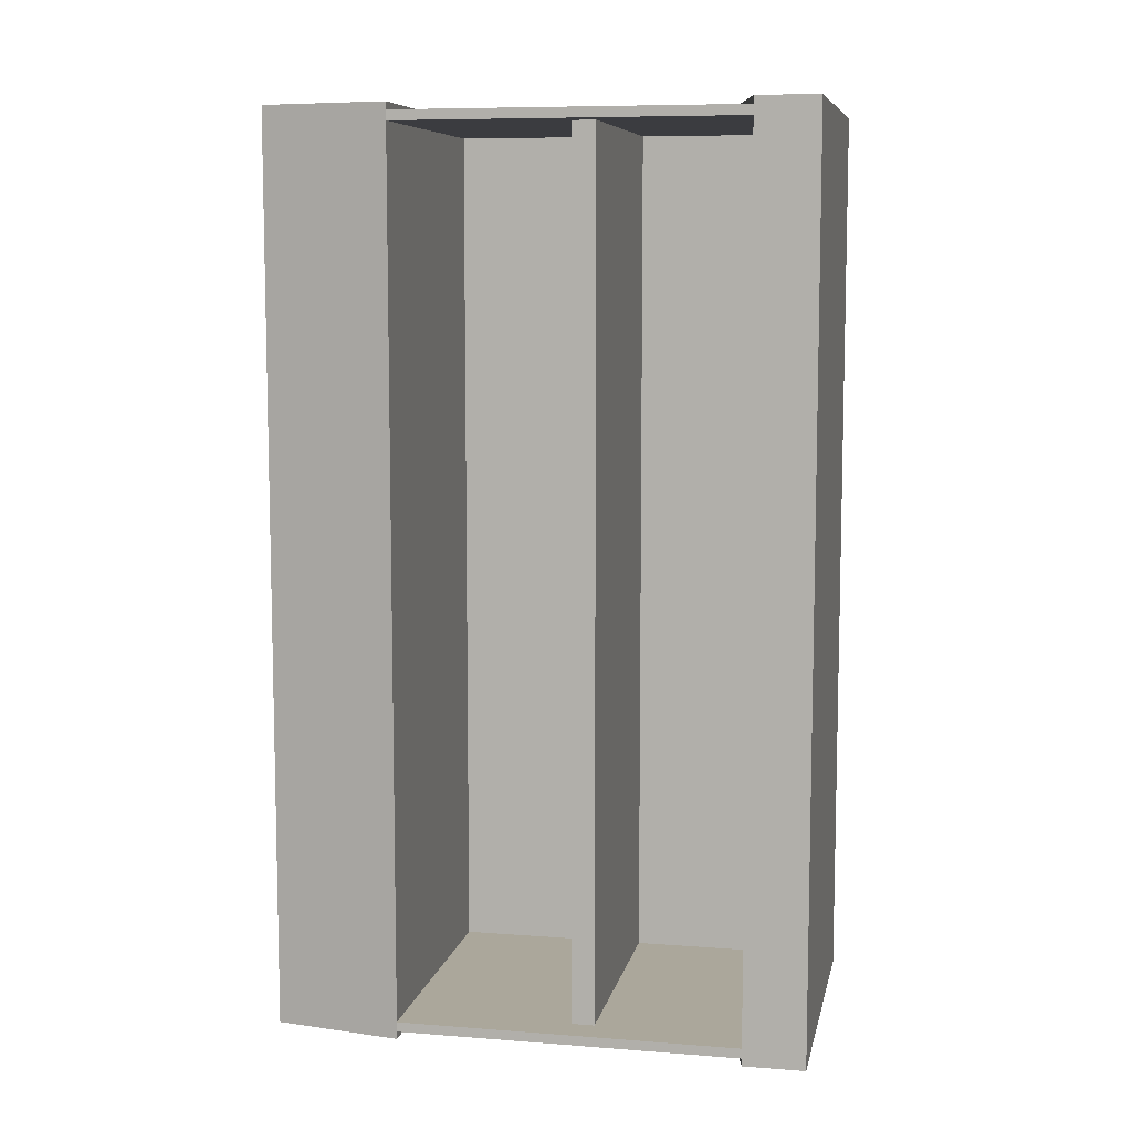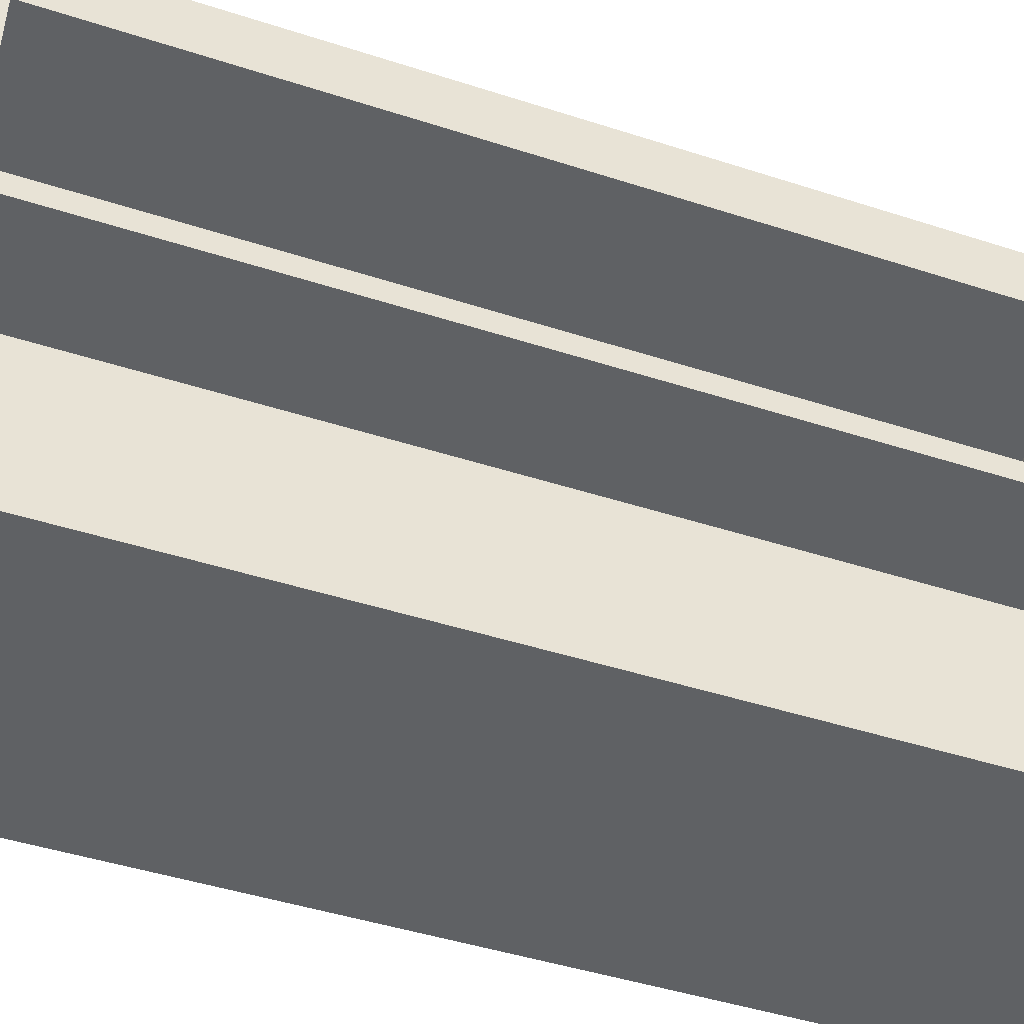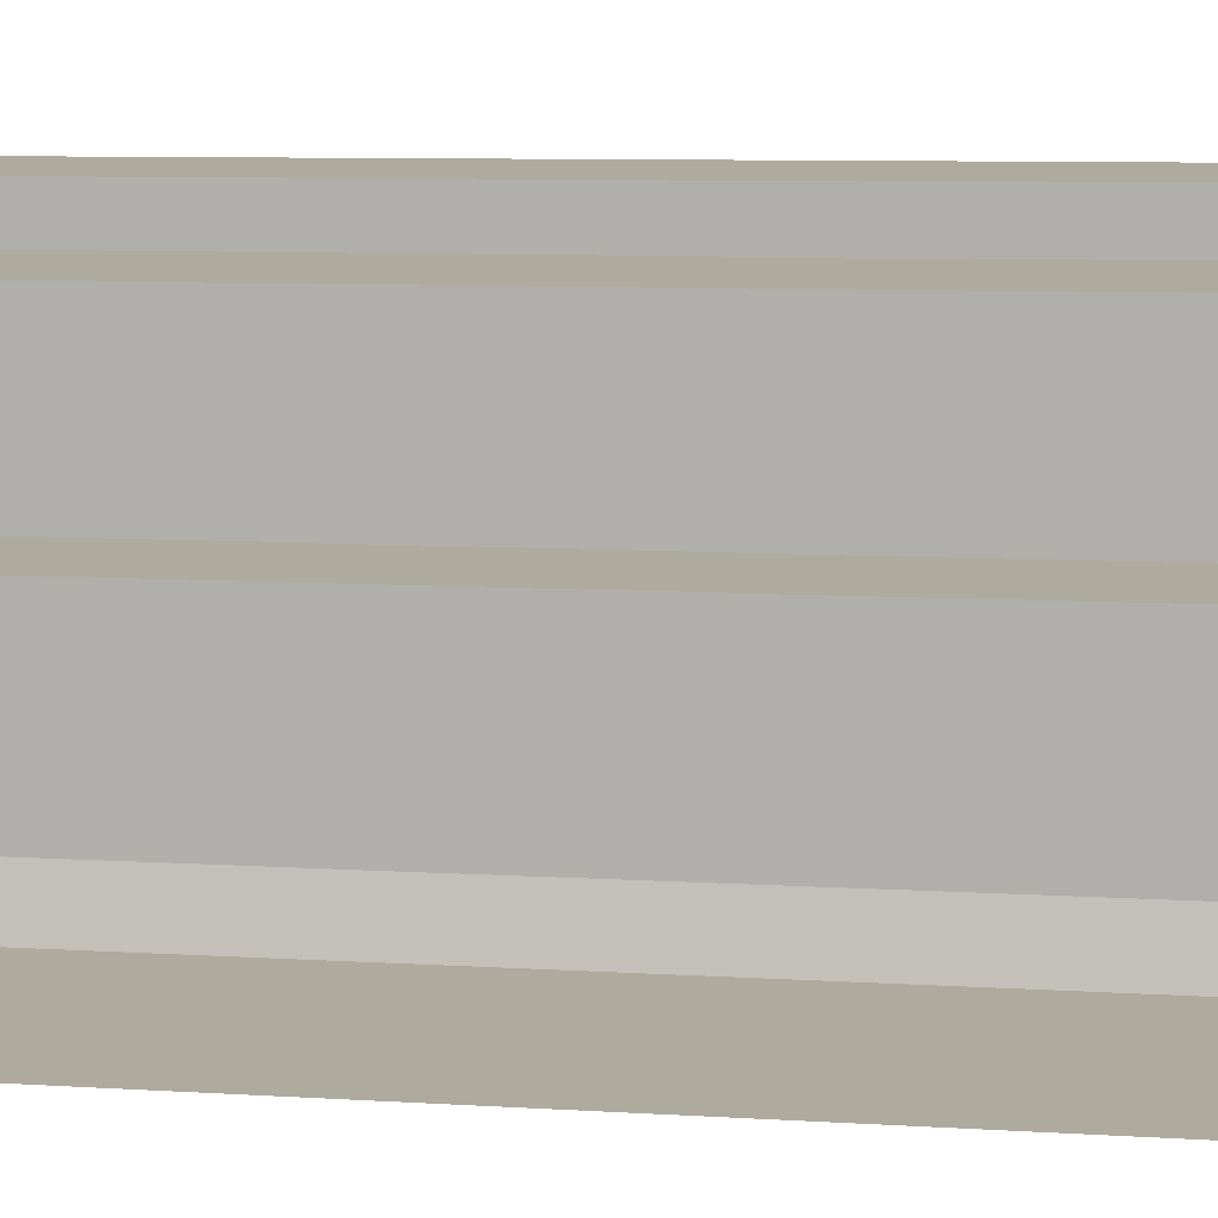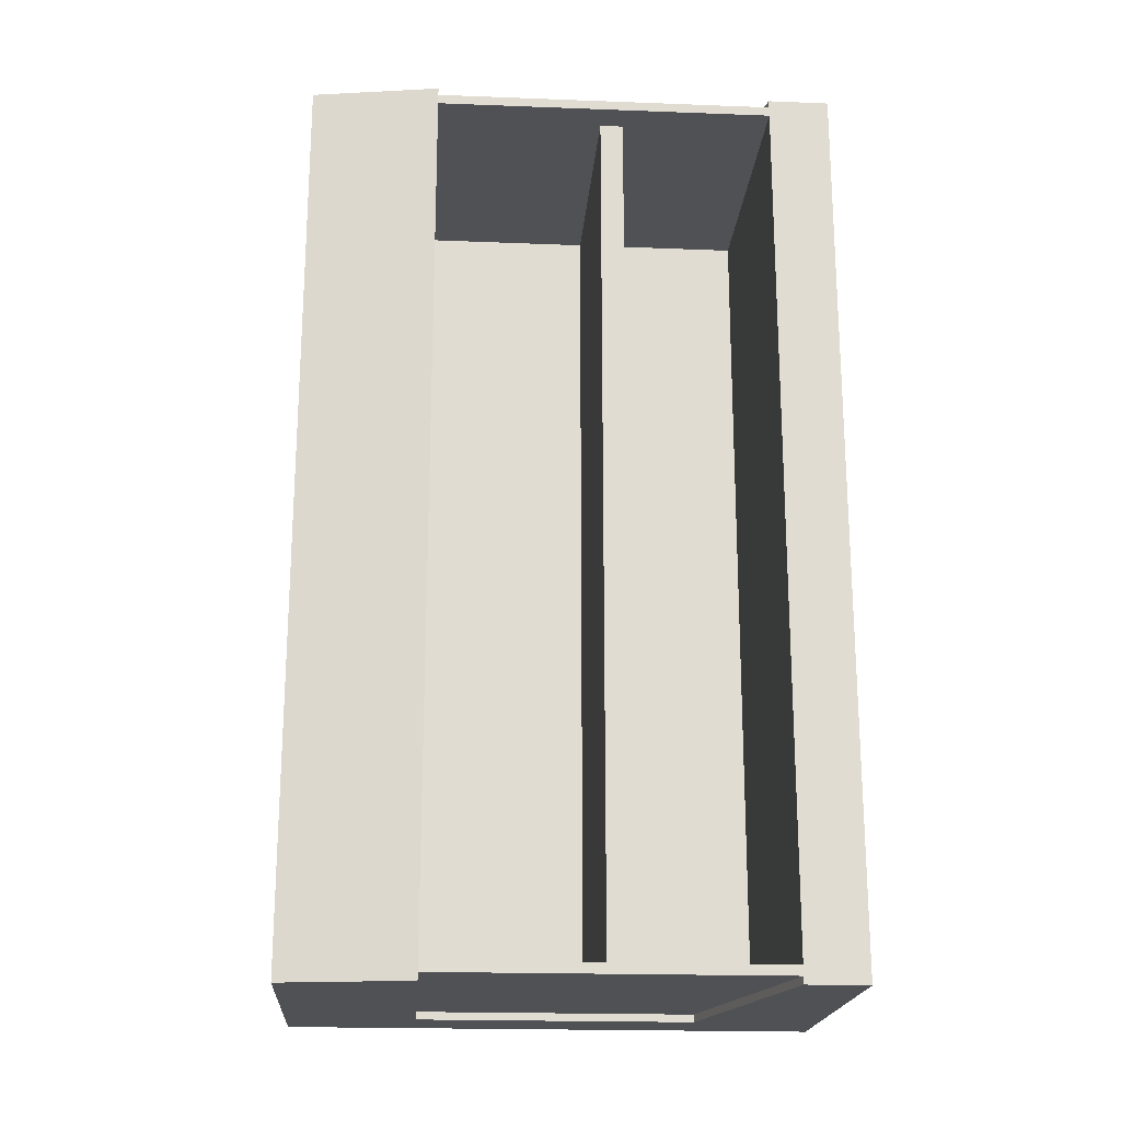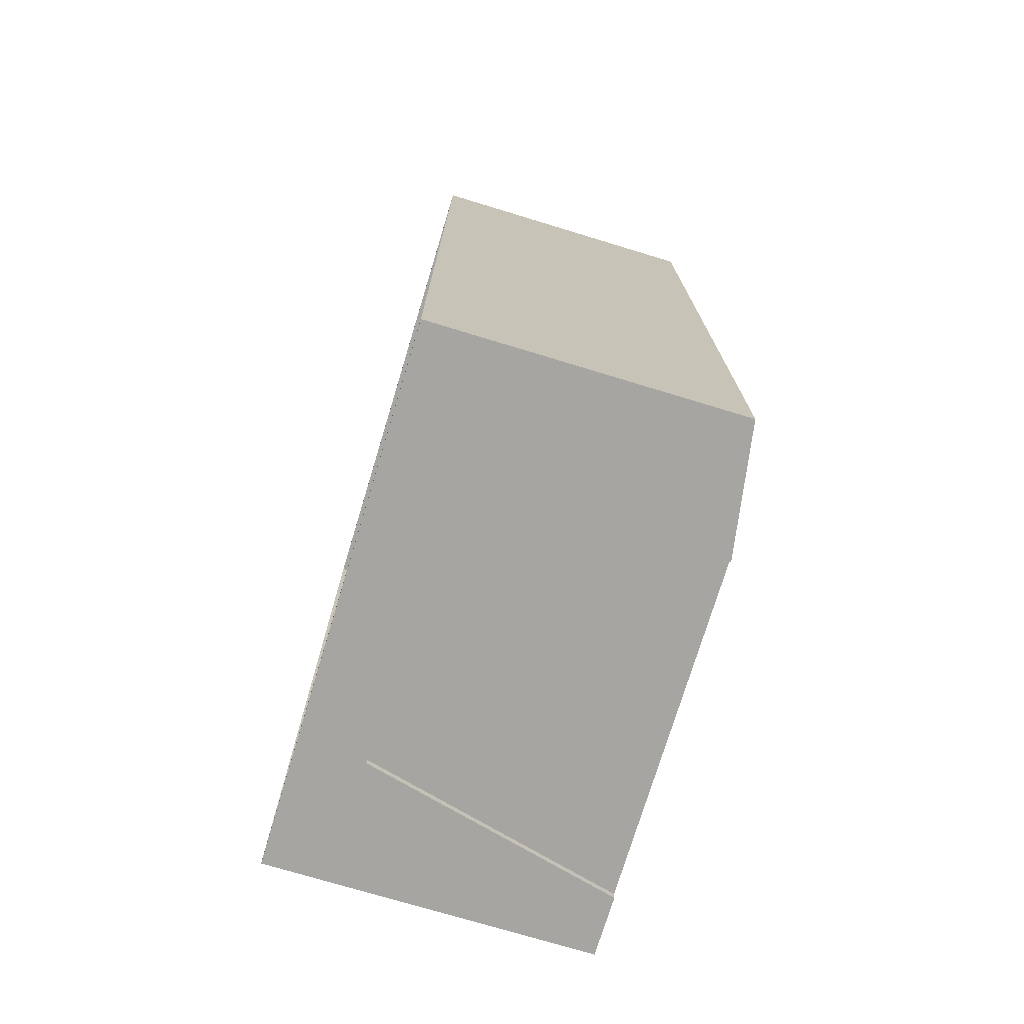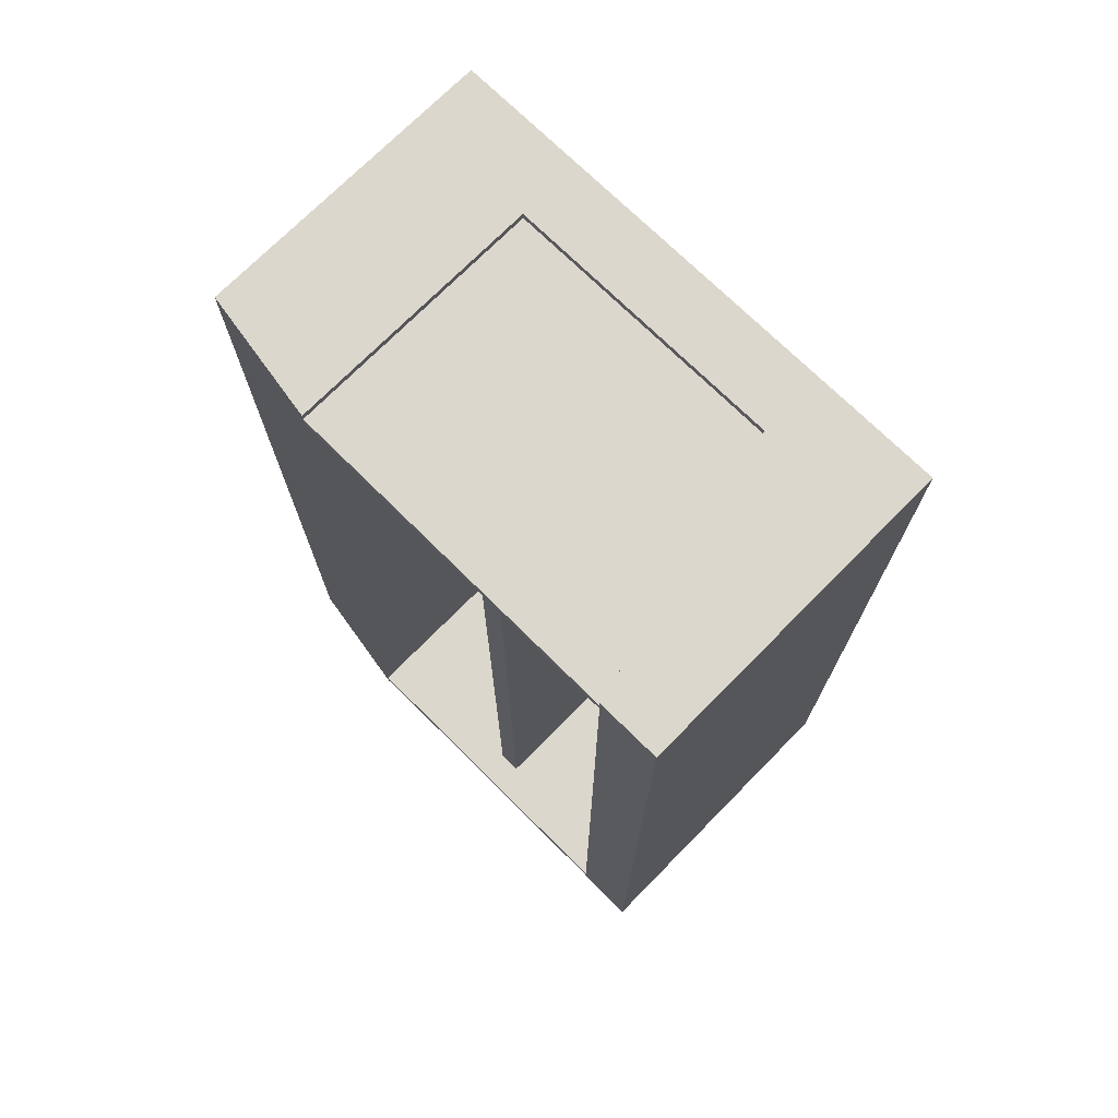
<metadata>
{"format":"obj","ext":"obj","renderer":"f3d","projection":"perspective","resolution":1024,"background":"white","views":[{"elev":8.2,"azim":101.7,"up":"+Z"},{"elev":-45.5,"azim":69.5,"up":"+Y"},{"elev":9.3,"azim":-81.2,"up":"+Y"},{"elev":-20.0,"azim":85.8,"up":"+Z"},{"elev":-73.9,"azim":-16.9,"up":"+Z"},{"elev":72.8,"azim":134.6,"up":"+Z"}]}
</metadata>
<code>
g default
v -3.154 0.0173 7.038
v -2.131 0.0173 7.038
v 1.511 0.0173 7.038
v -2.131 2.017 7.038
v 1.846 2.017 7.038
v -3.154 0.0173 6.767
v -2.626 2.017 6.767
v -2.131 2.017 6.767
v 1.846 2.017 6.767
v -3.154 0.0173 -6.767
v -2.626 2.017 -6.767
v -2.131 2.017 -6.767
v 1.846 2.017 -6.767
v -3.154 0.0173 -7.038
v -2.131 2.017 -7.038
v 1.846 2.017 -7.038
v -2.131 0.0173 -7.038
v 1.511 0.0173 -7.038
v 1.511 0.0173 -6.767
v 1.511 0.0173 6.767
v -3.154 8.277 6.767
v -2.626 7.327 6.767
v 1.869 8.277 6.767
v -3.154 8.277 7.038
v -2.131 6.336 7.038
v 1.869 8.277 7.038
v -2.131 6.336 6.767
v -3.154 8.277 -6.767
v -3.154 8.277 -7.038
v -2.626 7.327 -6.767
v 1.869 8.277 -6.767
v -2.131 6.336 -6.767
v -2.131 6.336 -7.038
v 1.869 8.277 -7.038
v -3.154 8.277 6.767
v -2.626 4.646 6.767
v -2.626 5.008 6.767
v -2.626 5.315 6.767
v -2.626 5.677 6.767
v -2.626 4.646 -6.767
v -2.626 5.008 -6.767
v -2.626 5.315 -6.767
v -2.626 5.677 -6.767
v -3.154 8.277 -6.767
v 1.869 7.323 7.038
v 1.869 7.323 6.767
v 1.869 7.323 -6.767
v 1.869 7.323 -7.038
v 1.374 4.646 6.767
v 1.374 4.646 -6.767
v 1.374 5.008 -6.767
v 1.374 5.008 6.767
v 1.846 2.017 6.919
v -2.131 2.017 6.919
v 1.846 2.017 -6.919
v -2.131 2.017 -6.919
v -2.131 6.336 6.919
v 1.869 7.323 6.919
v -2.131 6.336 -6.919
v 1.869 7.323 -6.919
v -2.626 5.496 -6.767
v -2.626 5.496 6.767
g coolershelf:pCube1
f 2 3 4
f 4 3 5
f 23 21 26
f 26 21 24
f 54 4 53
f 53 4 5
f 35 23 44
f 44 23 31
f 11 7 12
f 7 8 12
f 12 8 13
f 8 9 13
f 29 28 34
f 34 28 31
f 59 32 60
f 60 32 47
f 29 33 14
f 33 15 14
f 15 17 14
f 16 18 15
f 15 18 17
f 18 19 17
f 10 14 19
f 14 17 19
f 6 10 20
f 20 10 19
f 3 2 20
f 1 6 2
f 2 6 20
f 19 18 13
f 13 18 55
f 18 16 55
f 20 19 9
f 9 19 13
f 3 20 5
f 5 20 53
f 20 9 53
f 23 22 21
f 6 1 21
f 21 1 24
f 24 1 25
f 25 1 4
f 4 1 2
f 24 25 26
f 26 25 45
f 4 54 25
f 8 27 54
f 27 57 54
f 54 57 25
f 45 58 26
f 26 58 23
f 58 46 23
f 23 46 22
f 46 27 22
f 22 27 7
f 27 8 7
f 29 14 28
f 28 14 10
f 31 28 30
f 10 11 28
f 31 30 47
f 47 30 32
f 30 11 32
f 32 11 12
f 12 56 32
f 32 56 59
f 56 15 59
f 15 33 59
f 47 60 31
f 31 60 34
f 60 48 34
f 6 7 36
f 6 36 37
f 6 37 21
f 21 37 38
f 21 38 39
f 21 39 22
f 35 21 23
f 21 22 23
f 7 11 36
f 36 11 40
f 49 50 52
f 52 50 51
f 22 39 62 38 37 41 42 61 43 30
f 46 47 23
f 23 47 31
f 11 10 40
f 40 10 41
f 41 10 42
f 42 10 43
f 43 28 30
f 44 31 28
f 30 28 31
f 44 28 35
f 35 28 21
f 48 33 34
f 34 33 29
f 22 30 46
f 46 30 47
f 30 31 47
f 23 22 46
f 36 40 49
f 49 40 50
f 40 41 50
f 50 41 51
f 41 37 51
f 51 37 52
f 37 36 52
f 52 36 49
f 46 27 58
f 58 27 57
f 16 15 55
f 55 15 56
f 27 46 57
f 57 46 58
f 58 45 57
f 57 45 25
f 33 48 59
f 59 48 60
f 60 47 59
f 59 47 32
f 56 12 59
f 59 12 32
f 12 13 32
f 32 13 47
f 13 55 47
f 47 55 60
f 56 59 55
f 55 59 60
f 8 27 9
f 9 27 46
f 8 54 27
f 27 54 57
f 54 53 57
f 57 53 58
f 53 9 58
f 58 9 46

</code>
